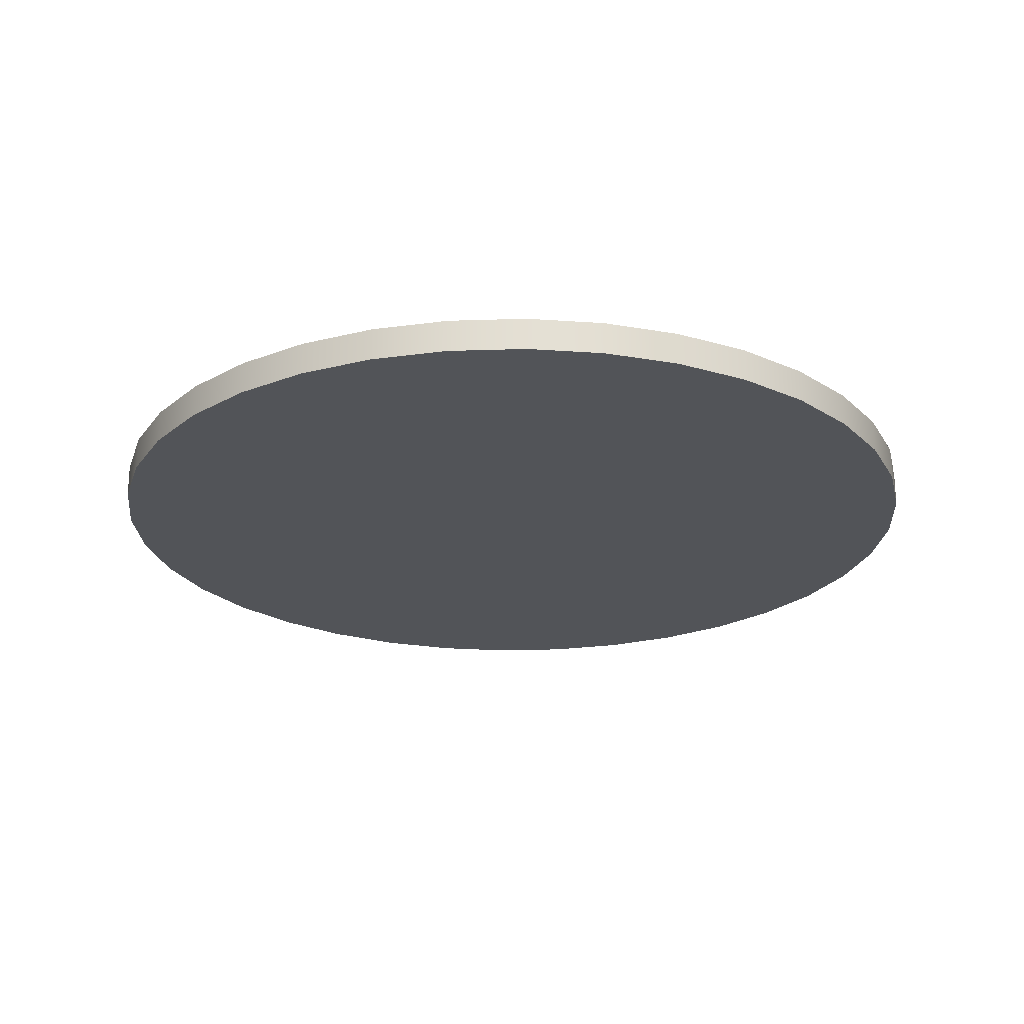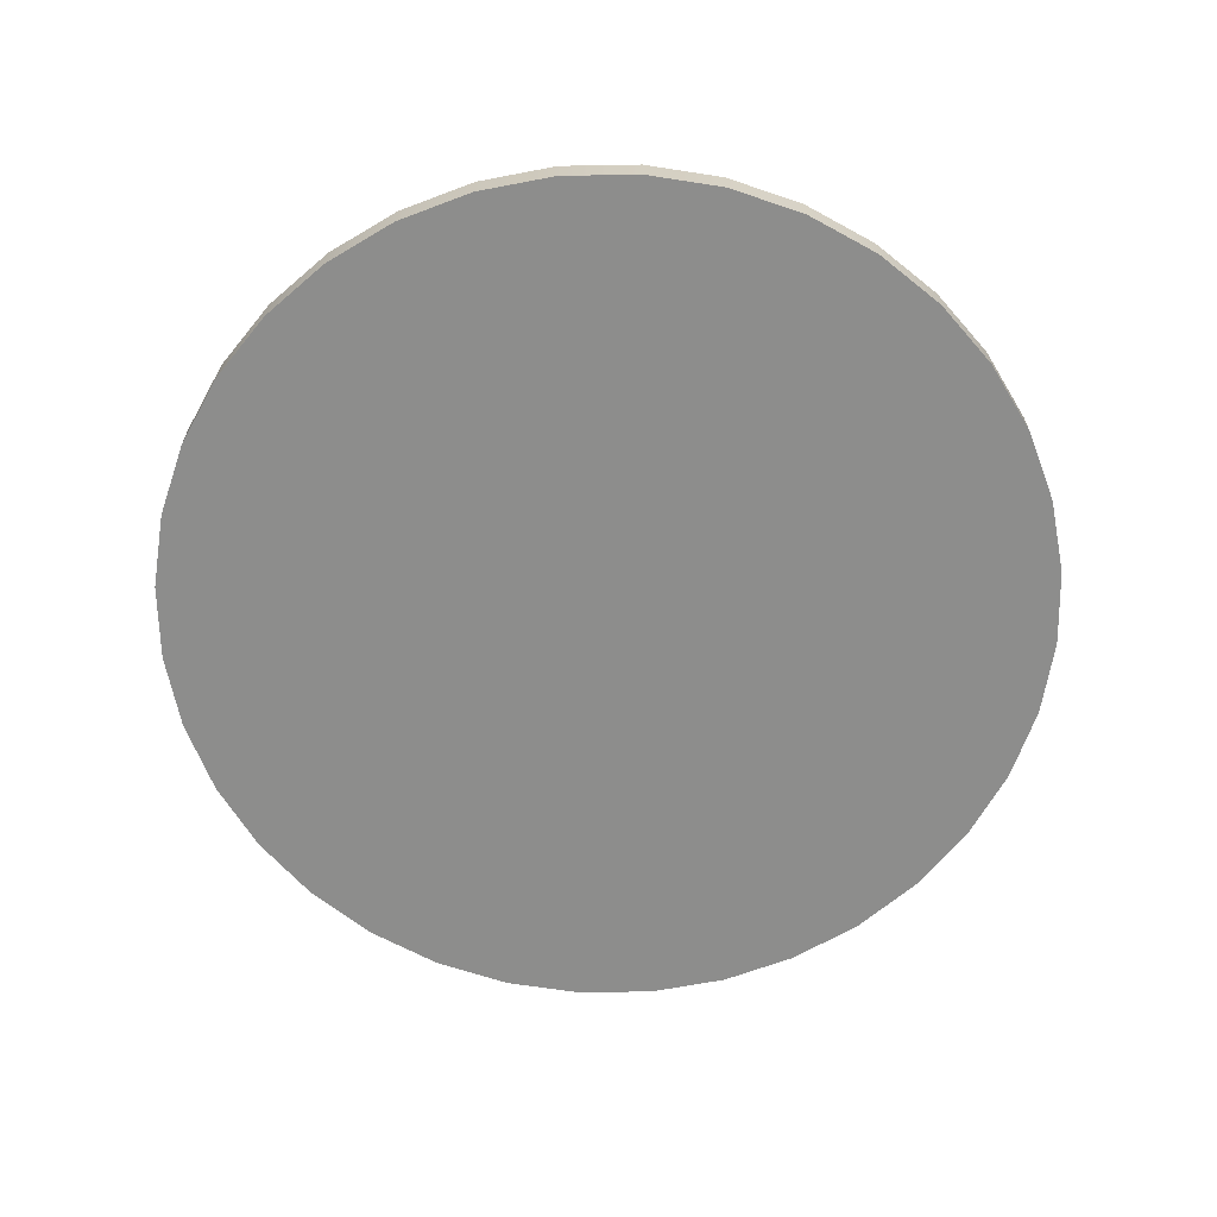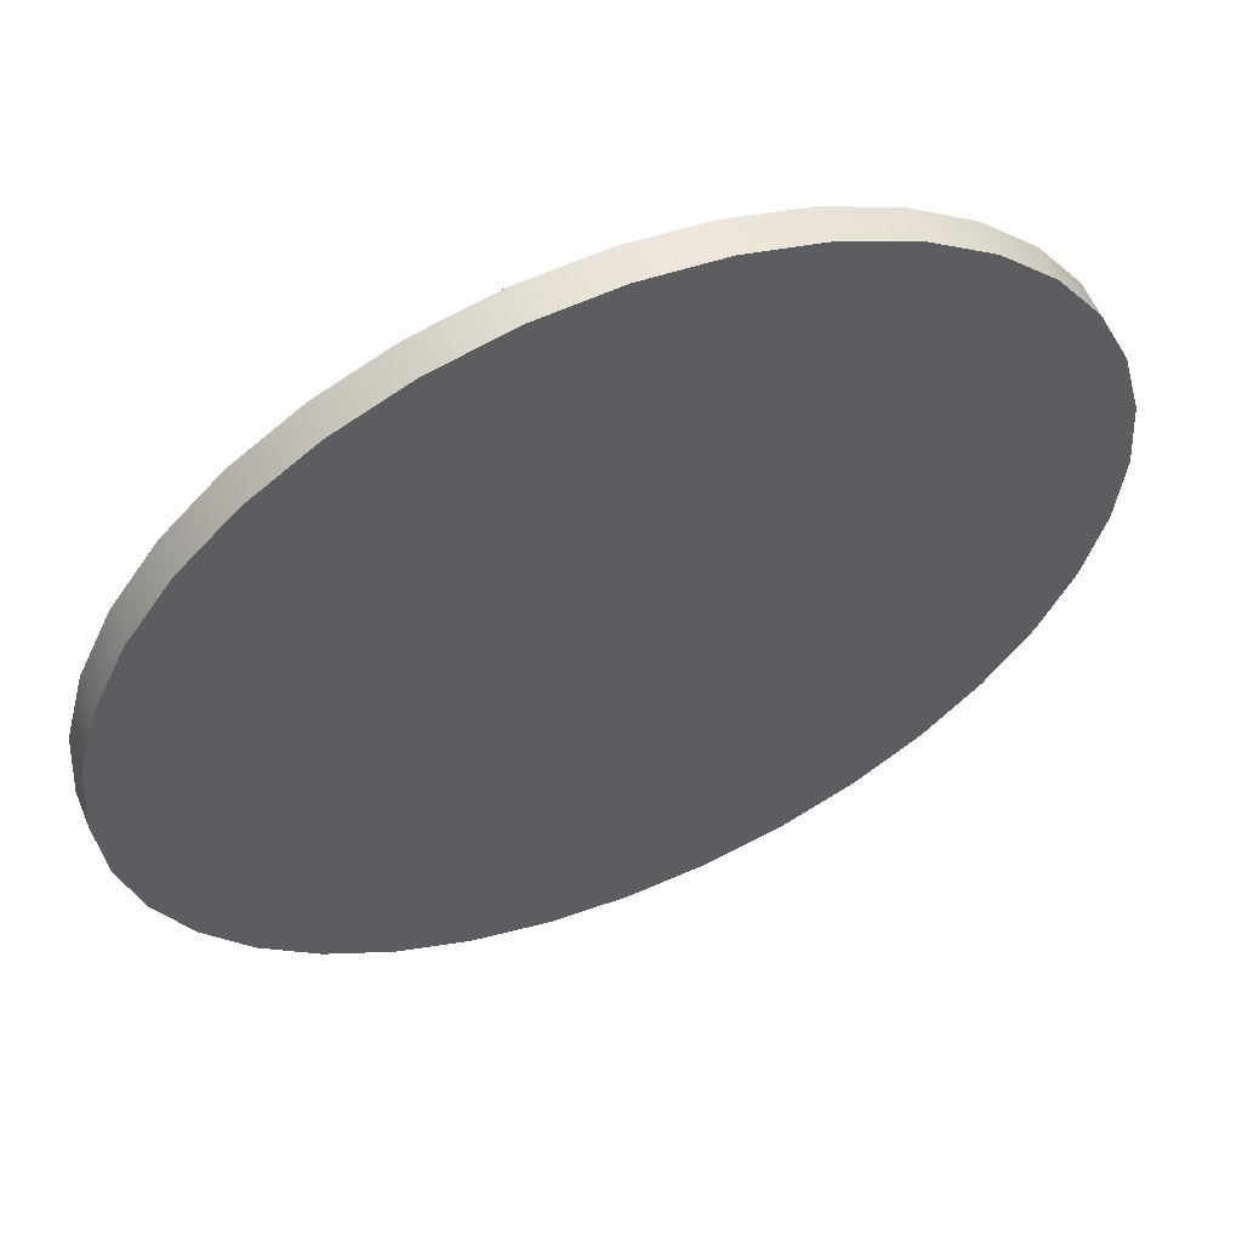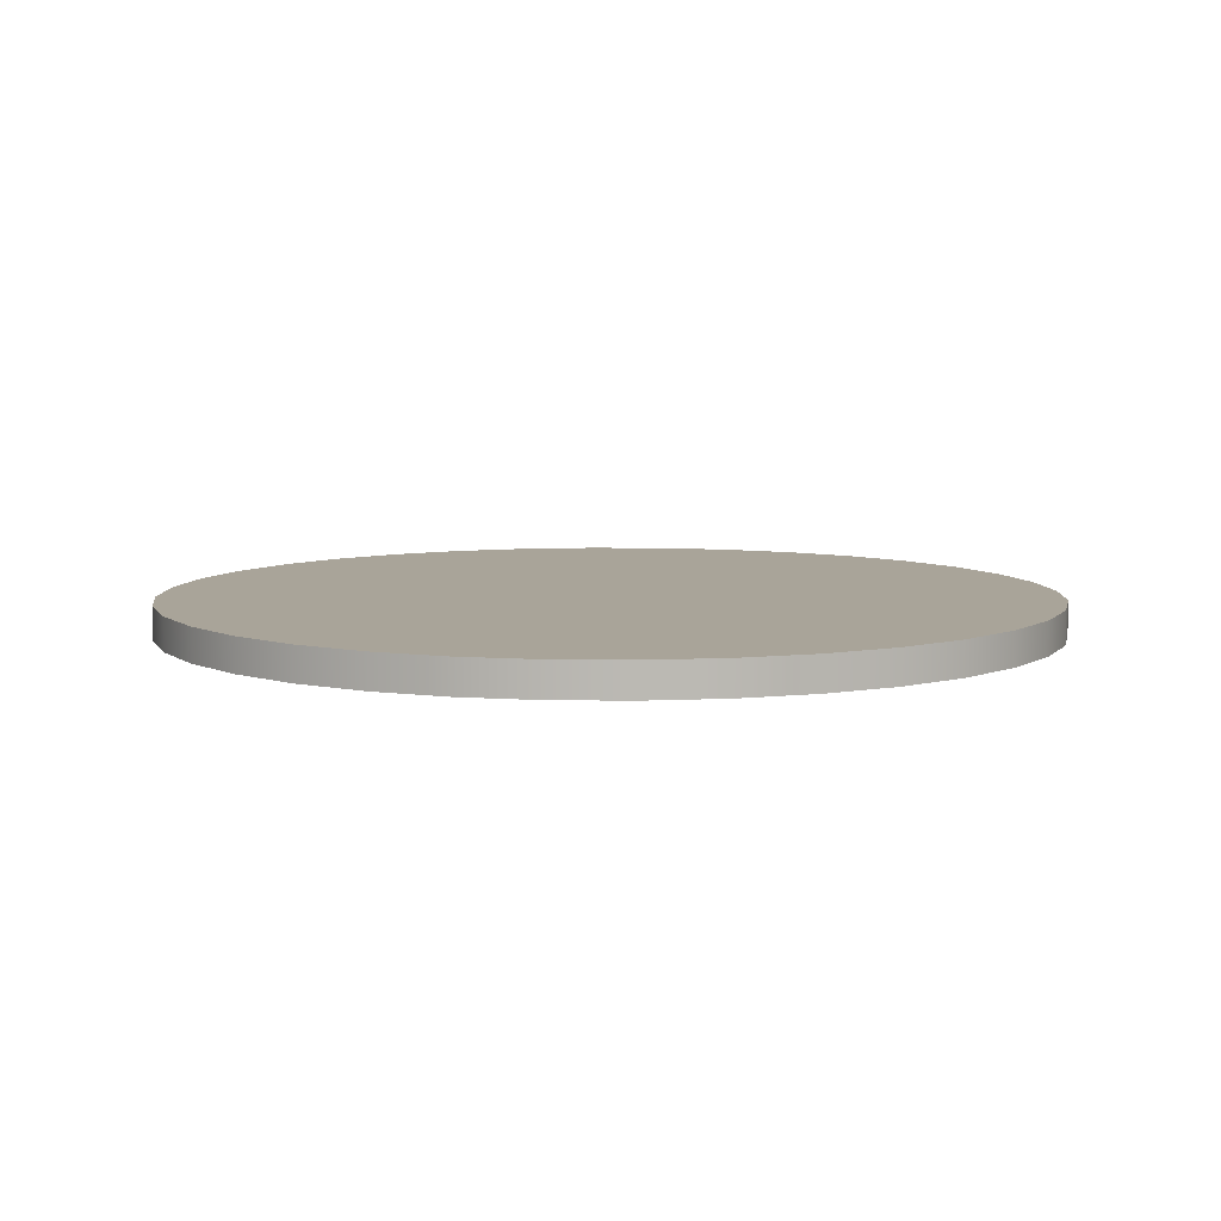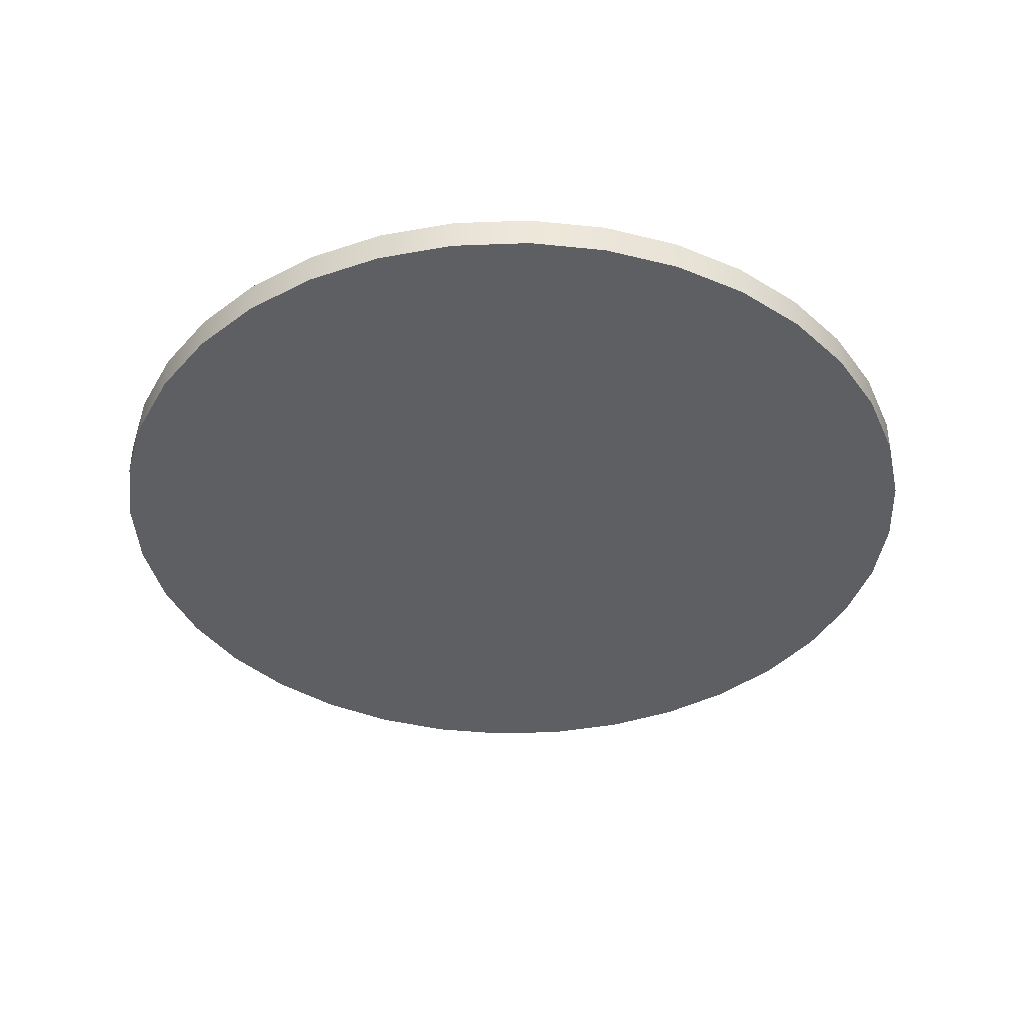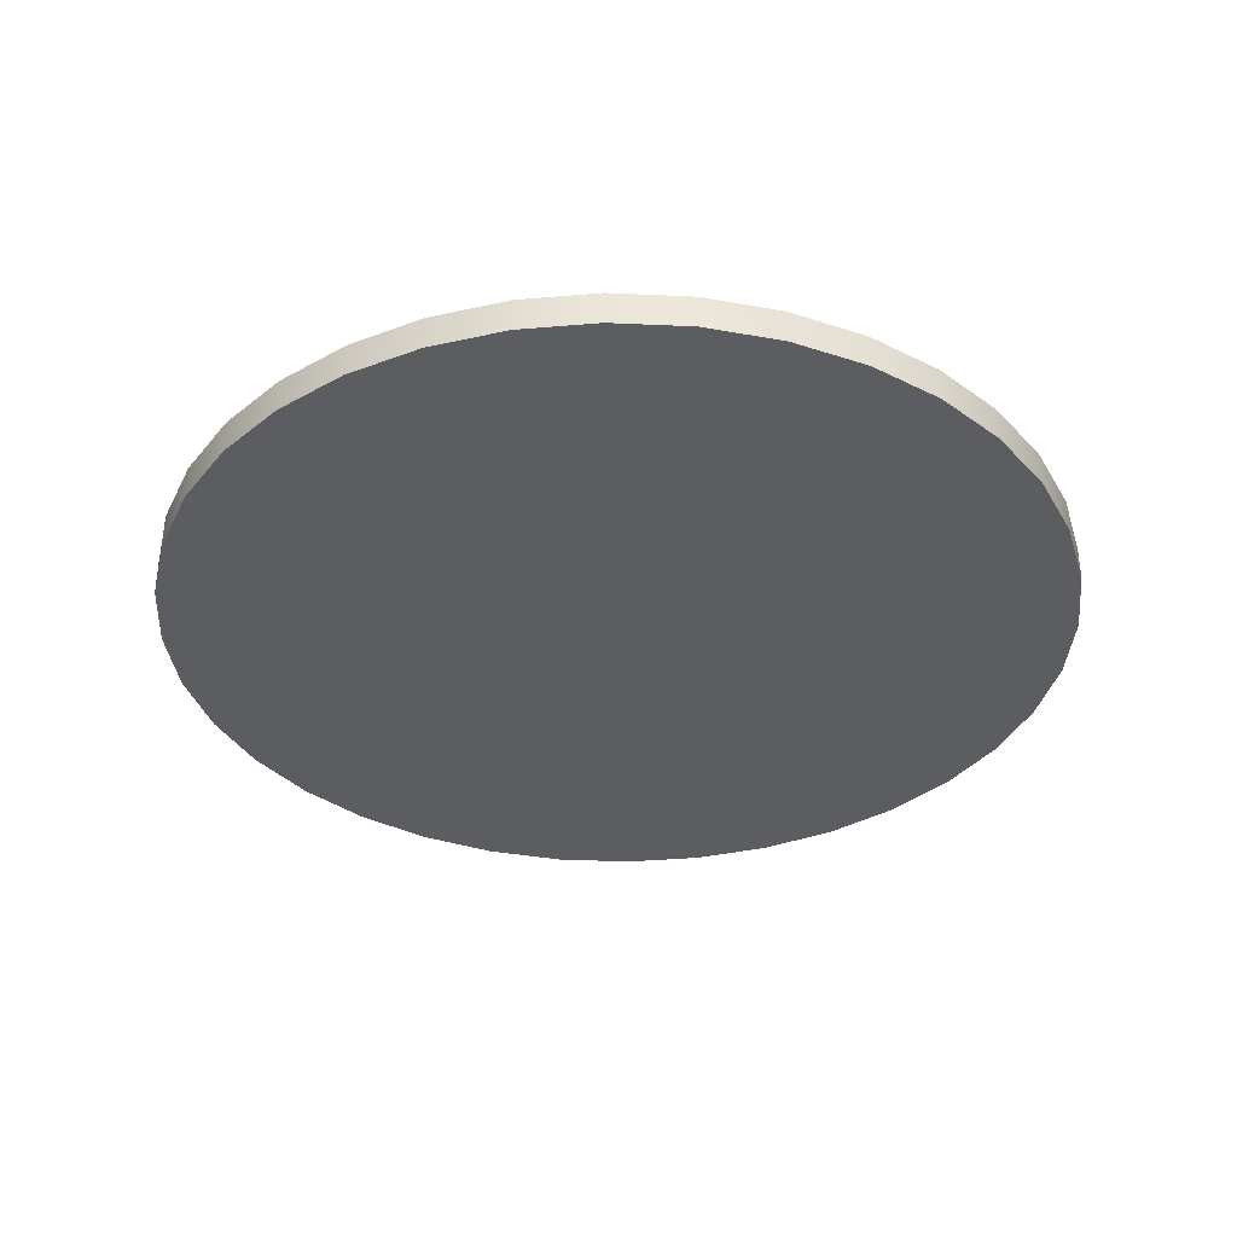
<metadata>
{"format":"obj","ext":"obj","renderer":"f3d","projection":"perspective","resolution":1024,"background":"white","views":[{"elev":-23.1,"azim":148.2,"up":"+Y"},{"elev":-64.5,"azim":16.0,"up":"+Y"},{"elev":57.6,"azim":-22.5,"up":"+Z"},{"elev":7.3,"azim":117.0,"up":"+Y"},{"elev":-39.6,"azim":-112.3,"up":"+Y"},{"elev":-35.4,"azim":-138.5,"up":"+Y"}]}
</metadata>
<code>
g Purify_Platform_Geo
v -4.087 -0.3115 -0.7207
v -4.15 -6.905e-05 -1.361e-06
v -4.15 -0.3115 -1.361e-06
v -4.087 -6.905e-05 -0.7207
v -3.9 -0.3115 -1.42
v -3.9 -6.905e-05 -1.42
v -3.594 -0.3115 -2.075
v -3.594 -6.905e-05 -2.075
v -3.179 -0.3115 -2.668
v -3.179 -6.905e-05 -2.668
v -2.668 -0.3115 -3.179
v -2.668 -6.905e-05 -3.179
v -2.075 -0.3115 -3.594
v -2.075 -6.905e-05 -3.594
v -1.42 -0.3115 -3.9
v -1.42 -6.905e-05 -3.9
v -0.7207 -0.3115 -4.087
v -0.7207 -6.905e-05 -4.087
v 2.474e-06 -0.3115 -4.15
v 2.474e-06 -6.905e-05 -4.15
v 0.7207 -0.3115 -4.087
v 0.7207 -6.905e-05 -4.087
v 1.42 -0.3115 -3.9
v 1.42 -6.905e-05 -3.9
v 2.075 -0.3115 -3.594
v 2.075 -6.905e-05 -3.594
v 2.668 -0.3115 -3.179
v 2.668 -6.905e-05 -3.179
v 3.179 -0.3115 -2.668
v 3.179 -6.905e-05 -2.668
v 3.594 -0.3115 -2.075
v 3.594 -6.905e-05 -2.075
v 3.9 -0.3115 -1.42
v 3.9 -6.905e-05 -1.42
v 4.087 -0.3115 -0.7207
v 4.087 -6.905e-05 -0.7207
v 4.15 -0.3115 0
v 4.15 -6.905e-05 0
v -4.15 -0.3115 -1.361e-06
v -4.15 -6.905e-05 -1.361e-06
v -4.087 -6.905e-05 0.7207
v -4.087 -0.3115 0.7207
v -3.9 -6.905e-05 1.42
v -3.9 -0.3115 1.42
v -3.594 -6.905e-05 2.075
v -3.594 -0.3115 2.075
v -3.179 -6.905e-05 2.668
v -3.179 -0.3115 2.668
v -2.668 -6.905e-05 3.179
v -2.668 -0.3115 3.179
v -2.075 -6.905e-05 3.594
v -2.075 -0.3115 3.594
v -1.42 -6.905e-05 3.9
v -1.42 -0.3115 3.9
v -0.7207 -6.905e-05 4.087
v -0.7207 -0.3115 4.087
v -6.185e-07 -6.905e-05 4.15
v -6.185e-07 -0.3115 4.15
v 0.7207 -6.905e-05 4.087
v 0.7207 -0.3115 4.087
v 1.42 -6.905e-05 3.9
v 1.42 -0.3115 3.9
v 2.075 -6.905e-05 3.594
v 2.075 -0.3115 3.594
v 2.668 -6.905e-05 3.179
v 2.668 -0.3115 3.179
v 3.179 -6.905e-05 2.668
v 3.179 -0.3115 2.668
v 3.594 -6.905e-05 2.075
v 3.594 -0.3115 2.075
v 3.9 -6.905e-05 1.42
v 3.9 -0.3115 1.42
v 4.087 -6.905e-05 0.7207
v 4.087 -0.3115 0.7207
v 4.15 -6.905e-05 0
v 4.15 -0.3115 0
v -3.9 -0.3115 1.42
v 9.46e-07 -0.3115 7.095e-07
v -3.594 -0.3115 2.075
v 4.73e-07 -0.3115 5.913e-07
v -4.087 -0.3115 0.7207
v 9.46e-07 -0.3115 5.913e-07
v -3.594 -0.3115 -2.075
v -4.15 -0.3115 -1.361e-06
v -3.9 -0.3115 -1.42
v 9.46e-07 -0.3115 5.322e-07
v -4.087 -0.3115 -0.7207
v 9.46e-07 -0.3115 5.757e-07
v 4.087 -0.3115 0.7207
v 4.15 -0.3115 0
v 3.9 -0.3115 1.42
v 4.087 -0.3115 -0.7207
v 7.095e-07 -0.3115 5.913e-07
v 3.594 -0.3115 2.075
v 3.9 -0.3115 -1.42
v 7.095e-07 -0.3115 7.095e-07
v 3.594 -0.3115 -2.075
v 9.46e-07 -0.3115 4.73e-07
v 3.179 -0.3115 2.668
v 2.668 -0.3115 3.179
v 2.075 -0.3115 3.594
v 7.095e-07 -0.3115 4.73e-07
v 3.179 -0.3115 -2.668
v 1.42 -0.3115 3.9
v 2.668 -0.3115 -3.179
v 0.7207 -0.3115 4.087
v 2.075 -0.3115 -3.594
v 7.685e-07 -0.3115 4.73e-07
v -6.185e-07 -0.3115 4.15
v -0.7207 -0.3115 4.087
v -1.42 -0.3115 3.9
v -2.075 -0.3115 3.594
v -2.668 -0.3115 3.179
v -3.179 -0.3115 2.668
v -1.42 -0.3115 -3.9
v 8.278e-07 -0.3115 2.365e-07
v 1.42 -0.3115 -3.9
v 0.7207 -0.3115 -4.087
v 2.474e-06 -0.3115 -4.15
v -0.7207 -0.3115 -4.087
v -2.075 -0.3115 -3.594
v -2.668 -0.3115 -3.179
v -3.179 -0.3115 -2.668
v 9.46e-07 -0.3115 7.095e-07
v -3.594 -0.3115 2.075
v -3.179 -0.3115 2.668
v 2.075 -6.892e-05 3.594
v 7.095e-07 -6.892e-05 7.095e-07
v 2.668 -6.892e-05 3.179
v 3.179 -6.892e-05 2.668
v 7.095e-07 -6.892e-05 4.73e-07
v 1.42 -6.892e-05 3.9
v 0.7207 -6.892e-05 4.087
v 7.685e-07 -6.892e-05 4.73e-07
v -6.185e-07 -6.892e-05 4.15
v -0.7207 -6.892e-05 4.087
v -1.42 -6.892e-05 3.9
v -2.075 -6.892e-05 3.594
v -2.668 -6.892e-05 3.179
v -3.179 -6.892e-05 2.668
v -3.594 -6.892e-05 2.075
v 9.46e-07 -6.892e-05 4.73e-07
v 3.594 -6.892e-05 2.075
v 7.095e-07 -6.892e-05 5.913e-07
v 3.9 -6.892e-05 1.42
v 9.46e-07 -6.892e-05 7.095e-07
v 3.594 -6.892e-05 -2.075
v 3.9 -6.892e-05 -1.42
v 3.179 -6.892e-05 -2.668
v 2.668 -6.892e-05 -3.179
v 2.075 -6.892e-05 -3.594
v 4.087 -6.892e-05 -0.7207
v -3.9 -6.892e-05 1.42
v 9.46e-07 -6.892e-05 5.913e-07
v 4.087 -6.892e-05 0.7207
v 4.15 -6.892e-05 0
v 9.46e-07 -6.892e-05 5.757e-07
v 8.278e-07 -6.892e-05 2.365e-07
v 1.42 -6.892e-05 -3.9
v 0.7207 -6.892e-05 -4.087
v 2.474e-06 -6.892e-05 -4.15
v -0.7207 -6.892e-05 -4.087
v -1.42 -6.892e-05 -3.9
v -2.075 -6.892e-05 -3.594
v -2.668 -6.892e-05 -3.179
v -3.179 -6.892e-05 -2.668
v -3.594 -6.892e-05 -2.075
v -3.9 -6.892e-05 -1.42
v 9.46e-07 -6.892e-05 5.322e-07
v -4.087 -6.892e-05 -0.7207
v -4.15 -6.892e-05 -1.361e-06
v -4.087 -6.892e-05 0.7207
v 4.73e-07 -6.892e-05 5.913e-07
g Purify_Platform_Geo_0
f 3 2 1
f 2 4 1
f 1 4 5
f 4 6 5
f 5 6 7
f 6 8 7
f 7 8 9
f 8 10 9
f 9 10 11
f 10 12 11
f 11 12 13
f 12 14 13
f 13 14 15
f 14 16 15
f 15 16 17
f 16 18 17
f 17 18 19
f 18 20 19
f 19 20 21
f 20 22 21
f 21 22 23
f 22 24 23
f 23 24 25
f 24 26 25
f 25 26 27
f 26 28 27
f 27 28 29
f 28 30 29
f 29 30 31
f 30 32 31
f 31 32 33
f 32 34 33
f 33 34 35
f 34 36 35
f 35 36 37
f 36 38 37
f 41 40 39
f 42 41 39
f 43 41 42
f 44 43 42
f 45 43 44
f 46 45 44
f 47 45 46
f 48 47 46
f 49 47 48
f 50 49 48
f 51 49 50
f 52 51 50
f 53 51 52
f 54 53 52
f 55 53 54
f 56 55 54
f 57 55 56
f 58 57 56
f 59 57 58
f 60 59 58
f 61 59 60
f 62 61 60
f 63 61 62
f 64 63 62
f 65 63 64
f 66 65 64
f 67 65 66
f 68 67 66
f 69 67 68
f 70 69 68
f 71 69 70
f 72 71 70
f 73 71 72
f 74 73 72
f 75 73 74
f 76 75 74
f 79 78 77
f 78 80 77
f 77 80 81
f 80 82 81
f 82 78 83
f 81 82 84
f 85 82 83
f 86 82 85
f 87 86 85
f 88 86 87
f 84 88 87
f 82 88 84
f 88 82 89
f 90 88 89
f 82 88 90
f 89 82 91
f 92 82 90
f 82 93 91
f 93 82 92
f 91 93 94
f 95 93 92
f 96 93 95
f 97 96 95
f 93 98 94
f 94 98 99
f 98 96 99
f 99 96 100
f 100 96 101
f 102 96 97
f 96 102 101
f 103 102 97
f 101 102 104
f 105 102 103
f 104 102 106
f 107 102 105
f 102 108 106
f 106 108 109
f 109 108 110
f 110 108 111
f 108 102 111
f 111 102 112
f 112 102 113
f 102 96 113
f 113 96 114
f 96 102 115
f 116 102 107
f 117 116 107
f 108 116 117
f 118 108 117
f 119 108 118
f 120 108 119
f 102 108 120
f 115 102 120
f 121 96 115
f 102 96 121
f 122 102 121
f 96 102 122
f 123 96 122
f 124 96 123
f 83 124 123
f 96 124 125
f 126 96 125
f 129 128 127
f 130 128 129
f 128 131 127
f 127 131 132
f 132 131 133
f 131 134 133
f 133 134 135
f 135 134 136
f 136 134 137
f 134 131 137
f 137 131 138
f 138 131 139
f 131 128 139
f 139 128 140
f 140 128 141
f 142 128 130
f 143 142 130
f 144 142 143
f 145 144 143
f 128 146 141
f 131 128 147
f 147 128 148
f 128 144 148
f 149 131 147
f 150 131 149
f 151 131 150
f 148 144 152
f 141 146 153
f 154 144 145
f 144 154 152
f 155 154 145
f 152 154 156
f 157 154 155
f 156 157 155
f 154 157 156
f 158 131 151
f 159 158 151
f 134 158 159
f 160 134 159
f 161 134 160
f 162 134 161
f 131 134 162
f 163 131 162
f 128 131 163
f 164 128 163
f 131 128 164
f 165 131 164
f 128 131 165
f 166 128 165
f 146 128 166
f 167 146 166
f 154 146 167
f 168 154 167
f 169 154 168
f 170 169 168
f 157 169 170
f 171 157 170
f 154 157 171
f 172 154 171
f 173 154 172
f 146 173 153
f 153 173 172

</code>
